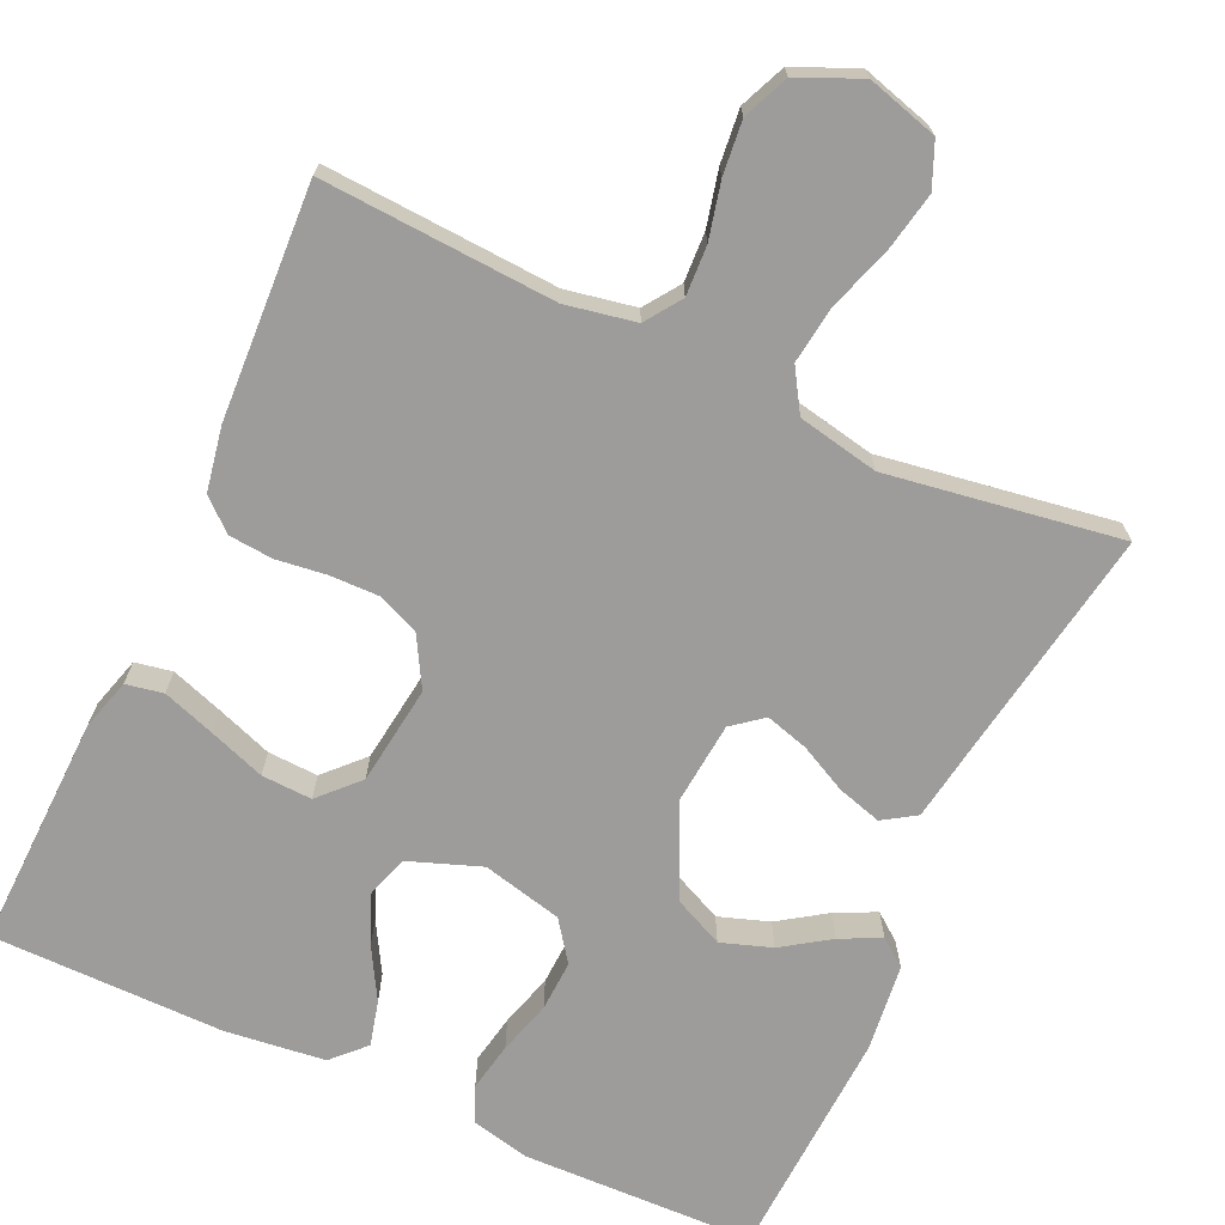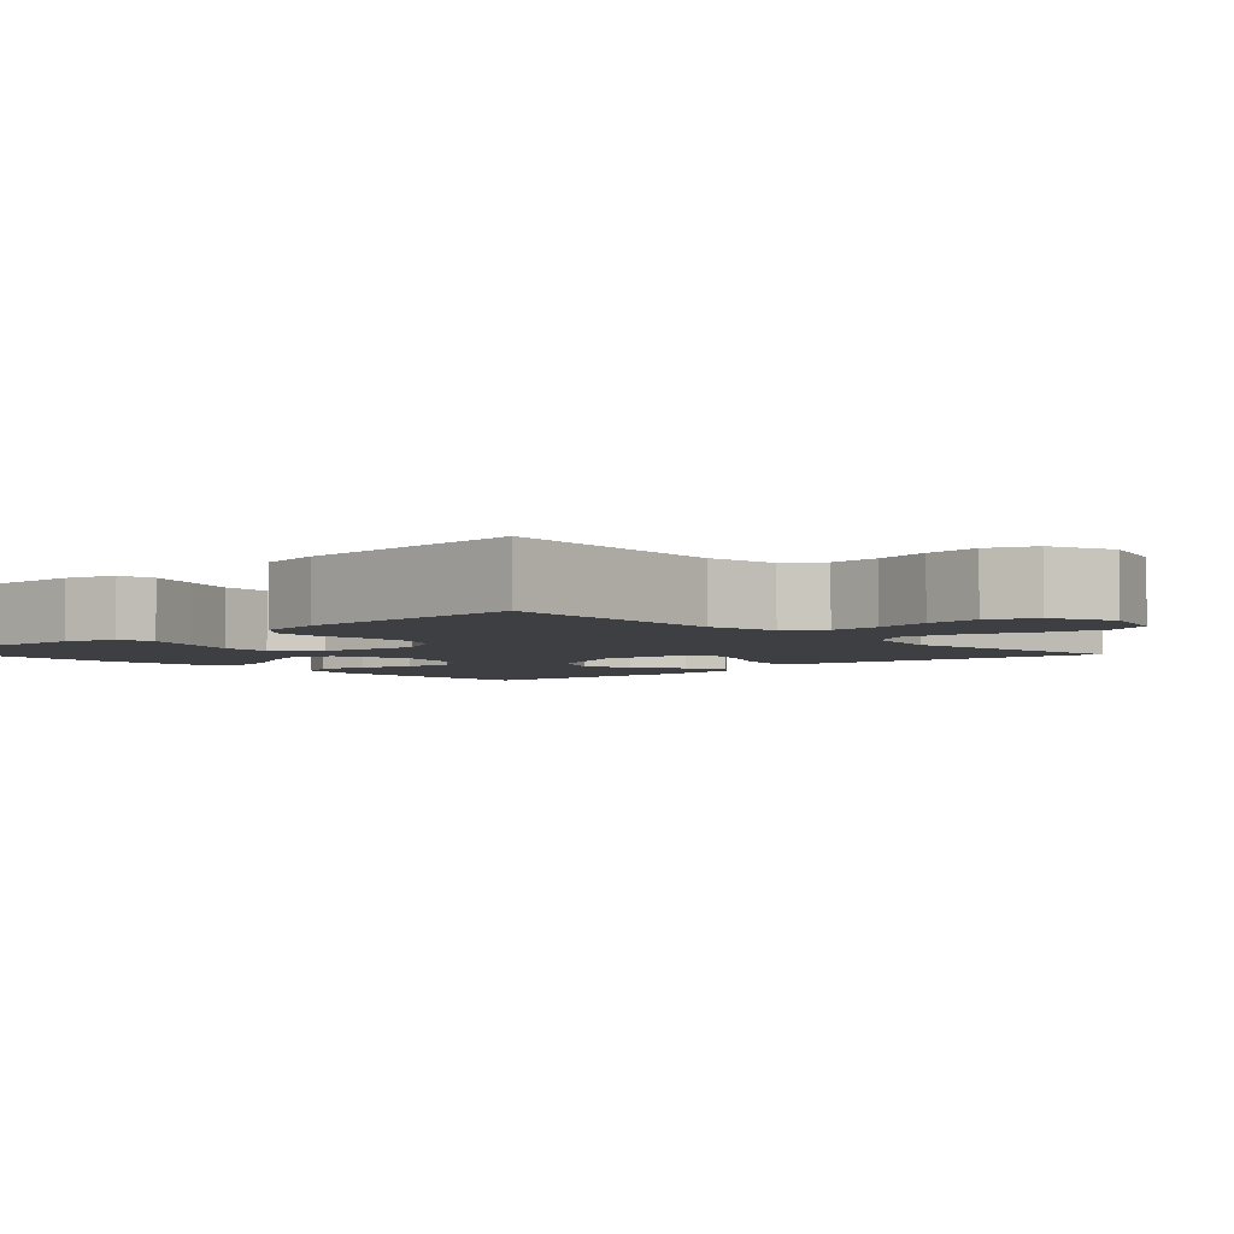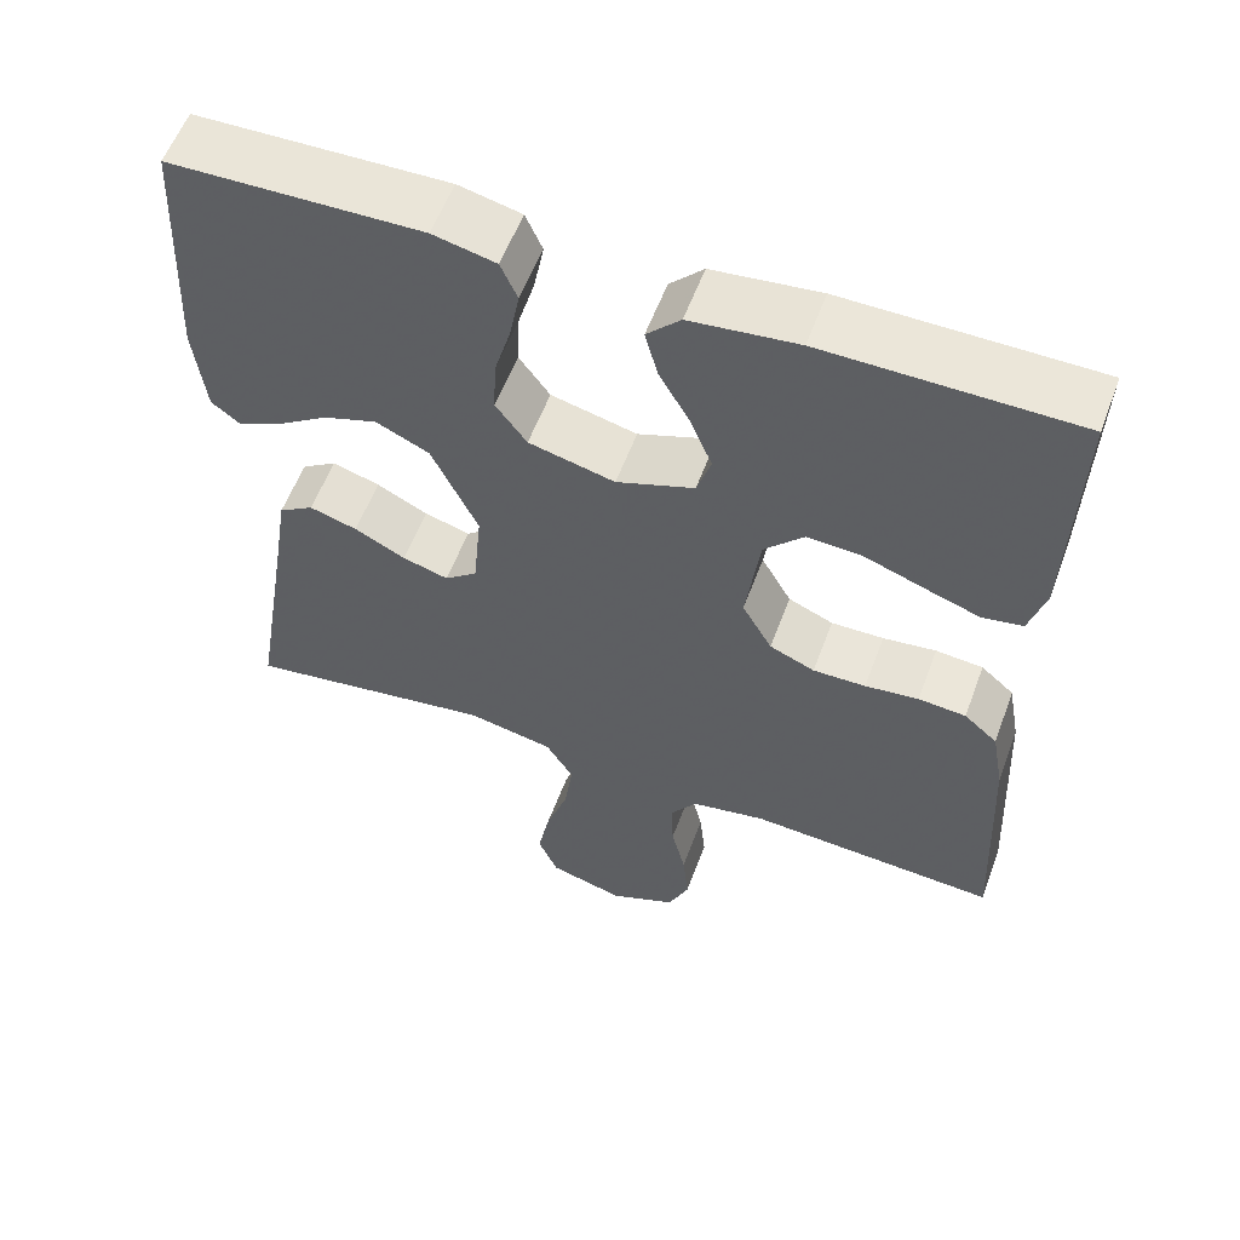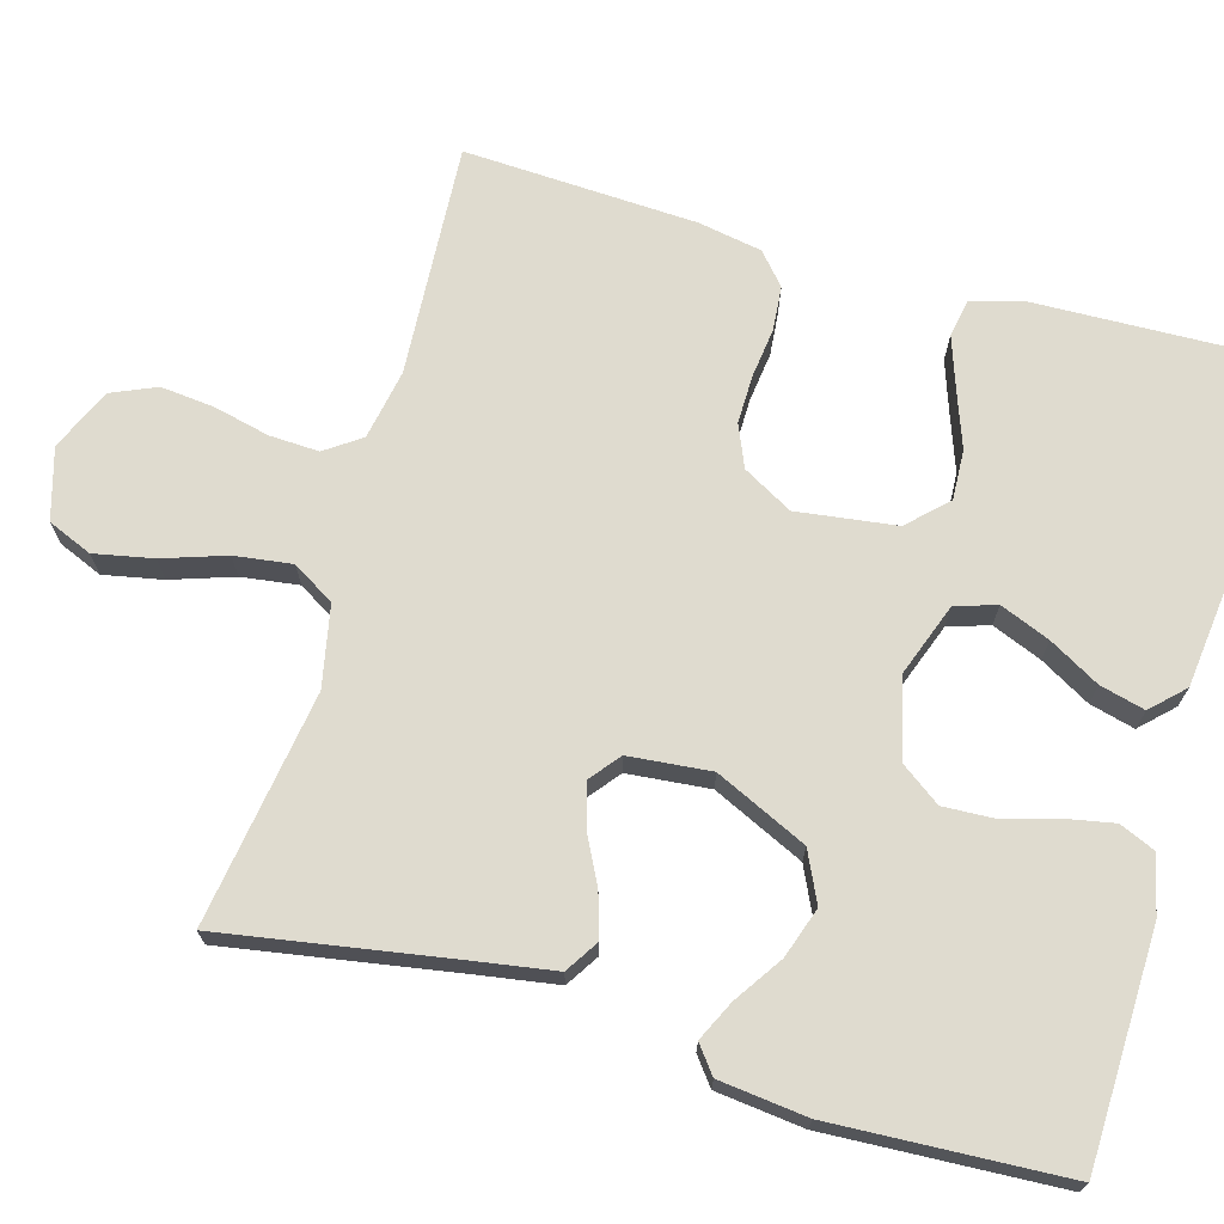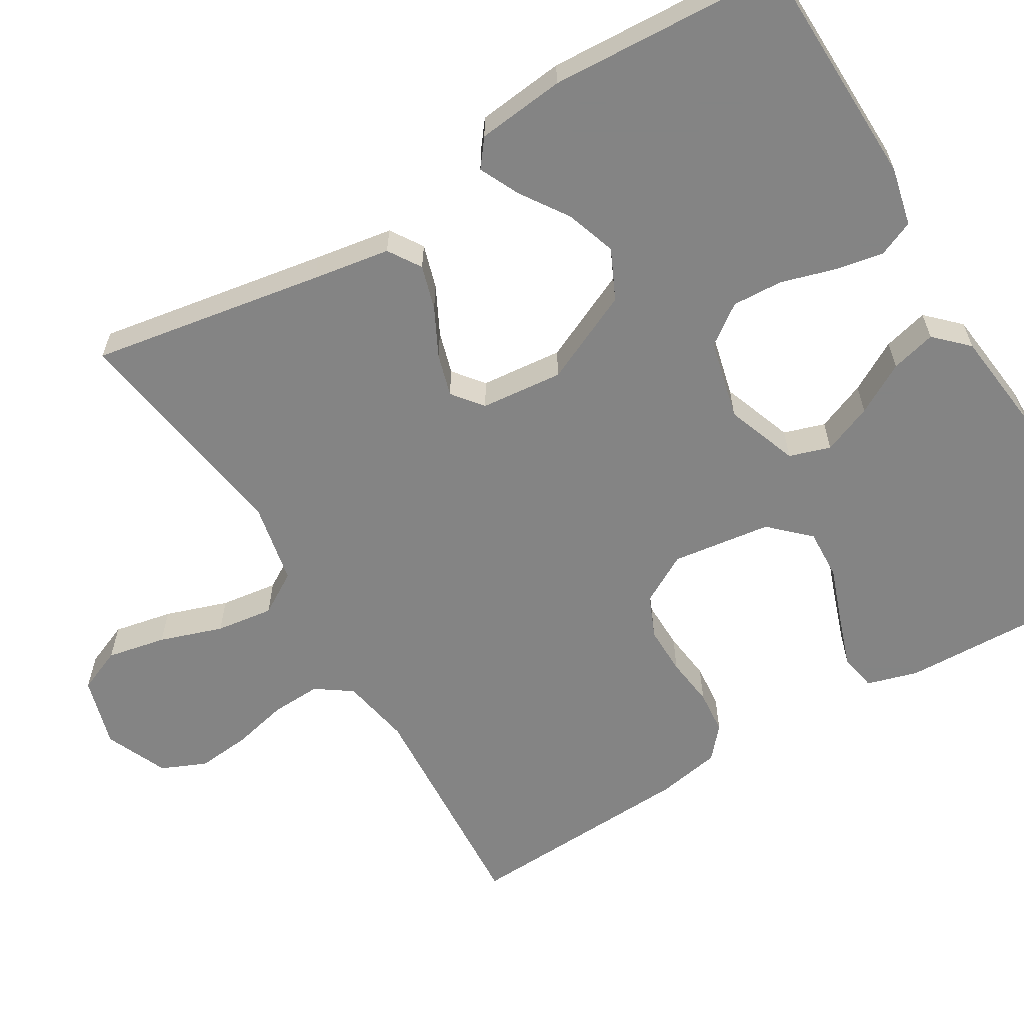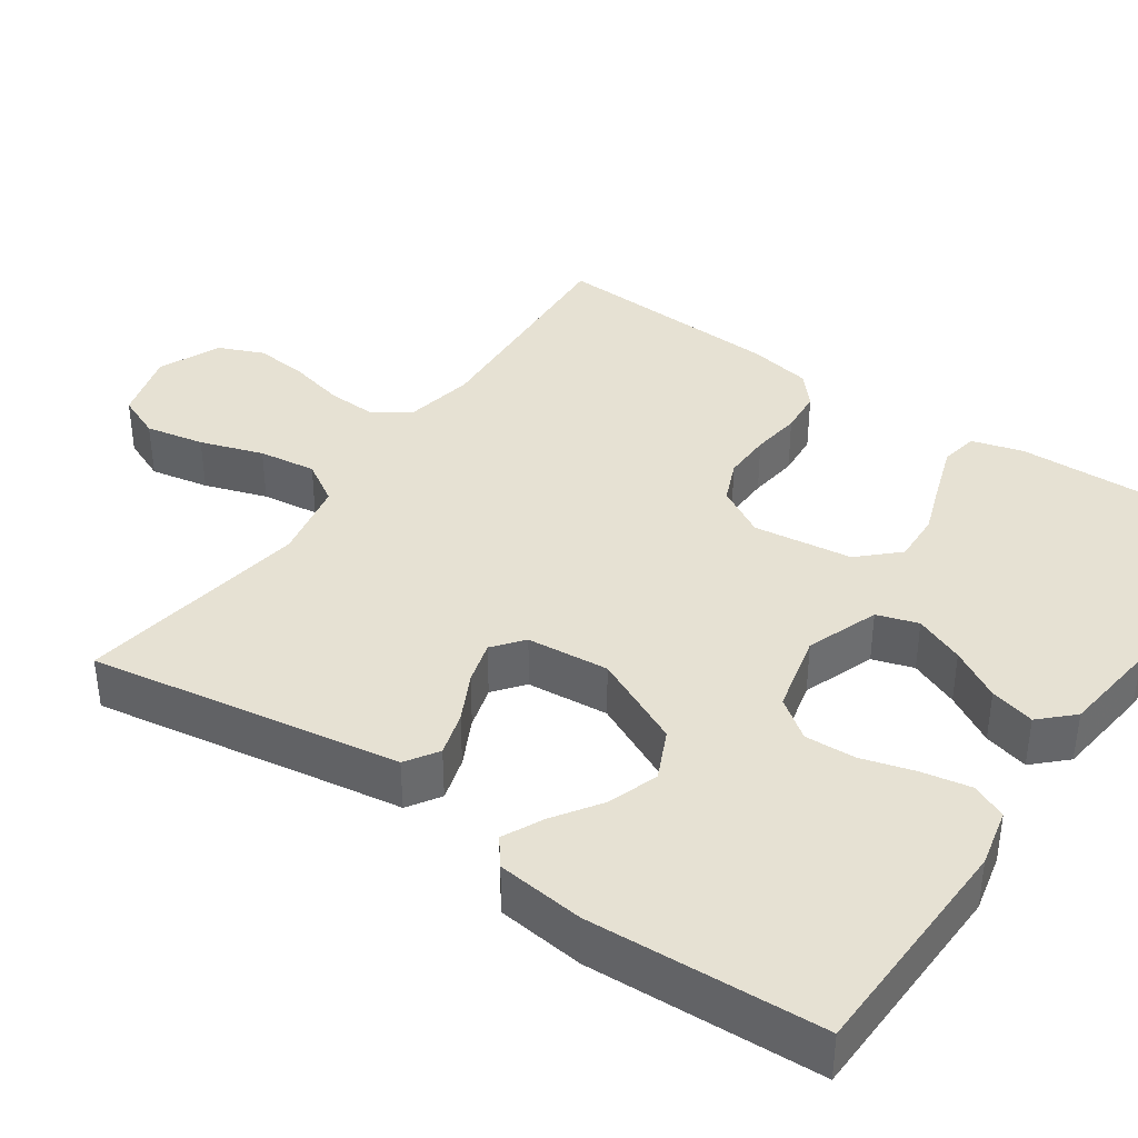
<metadata>
{"format":"obj","ext":"obj","renderer":"f3d","projection":"perspective","resolution":1024,"background":"white","views":[{"elev":-70.1,"azim":155.4,"up":"+Y"},{"elev":-3.9,"azim":132.5,"up":"+Y"},{"elev":57.6,"azim":20.3,"up":"+Z"},{"elev":70.3,"azim":-74.1,"up":"+Y"},{"elev":-61.3,"azim":-59.2,"up":"+Y"},{"elev":38.7,"azim":-55.2,"up":"+Y"}]}
</metadata>
<code>
v -0.5 0.07 0.5
v -0.2 0.07 0.508
v -0.125 0.07 0.491
v -0.105 0.07 0.445
v -0.117 0.07 0.382
v -0.137 0.07 0.313
v -0.14 0.07 0.248
v -0.103 0.07 0.197
v 0 0.07 0.172
v 0.093 0.07 0.206
v 0.11 0.07 0.259
v 0.084 0.07 0.323
v 0.047 0.07 0.388
v 0.032 0.07 0.446
v 0.072 0.07 0.487
v 0.2 0.07 0.502
v 0.5 0.07 0.5
v 0.491 0.07 0.2
v 0.472 0.07 0.134
v 0.424 0.07 0.125
v 0.357 0.07 0.148
v 0.285 0.07 0.174
v 0.22 0.07 0.177
v 0.173 0.07 0.128
v 0.156 0.07 0
v 0.192 0.07 -0.064
v 0.246 0.07 -0.087
v 0.309 0.07 -0.086
v 0.373 0.07 -0.078
v 0.43 0.07 -0.083
v 0.47 0.07 -0.118
v 0.485 0.07 -0.2
v 0.5 0.07 -0.5
v 0.2 0.07 -0.482
v 0.11 0.07 -0.499
v 0.078 0.07 -0.545
v 0.081 0.07 -0.609
v 0.098 0.07 -0.681
v 0.105 0.07 -0.75
v 0.08 0.07 -0.808
v 0 0.07 -0.843
v -0.091 0.07 -0.817
v -0.115 0.07 -0.76
v -0.1 0.07 -0.684
v -0.073 0.07 -0.603
v -0.063 0.07 -0.529
v -0.096 0.07 -0.475
v -0.2 0.07 -0.454
v -0.5 0.07 -0.5
v -0.45 0.07 -0.2
v -0.434 0.07 -0.1
v -0.392 0.07 -0.073
v -0.335 0.07 -0.09
v -0.274 0.07 -0.121
v -0.219 0.07 -0.137
v -0.18 0.07 -0.106
v -0.17 0.07 0
v -0.225 0.07 0.118
v -0.289 0.07 0.148
v -0.354 0.07 0.126
v -0.415 0.07 0.085
v -0.467 0.07 0.06
v -0.502 0.07 0.087
v -0.515 0.07 0.2
v -0.5 0 0.5
v -0.2 0 0.508
v -0.125 0 0.491
v -0.105 0 0.445
v -0.117 0 0.382
v -0.137 0 0.313
v -0.14 0 0.248
v -0.103 0 0.197
v 0 0 0.172
v 0.093 0 0.206
v 0.11 0 0.259
v 0.084 0 0.323
v 0.047 0 0.388
v 0.032 0 0.446
v 0.072 0 0.487
v 0.2 0 0.502
v 0.5 0 0.5
v 0.491 0 0.2
v 0.472 0 0.134
v 0.424 0 0.125
v 0.357 0 0.148
v 0.285 0 0.174
v 0.22 0 0.177
v 0.173 0 0.128
v 0.156 0 0
v 0.192 0 -0.064
v 0.246 0 -0.087
v 0.309 0 -0.086
v 0.373 0 -0.078
v 0.43 0 -0.083
v 0.47 0 -0.118
v 0.485 0 -0.2
v 0.5 0 -0.5
v 0.2 0 -0.482
v 0.11 0 -0.499
v 0.078 0 -0.545
v 0.081 0 -0.609
v 0.098 0 -0.681
v 0.105 0 -0.75
v 0.08 0 -0.808
v 0 0 -0.843
v -0.091 0 -0.817
v -0.115 0 -0.76
v -0.1 0 -0.684
v -0.073 0 -0.603
v -0.063 0 -0.529
v -0.096 0 -0.475
v -0.2 0 -0.454
v -0.5 0 -0.5
v -0.45 0 -0.2
v -0.434 0 -0.1
v -0.392 0 -0.073
v -0.335 0 -0.09
v -0.274 0 -0.121
v -0.219 0 -0.137
v -0.18 0 -0.106
v -0.17 0 0
v -0.225 0 0.118
v -0.289 0 0.148
v -0.354 0 0.126
v -0.415 0 0.085
v -0.467 0 0.06
v -0.502 0 0.087
v -0.515 0 0.2
f 60 61 62 63
f 59 60 63 64
f 51 52 53 54
f 50 51 54 55
f 48 49 50 55
f 47 48 55 56
f 42 43 44 45
f 42 45 46
f 41 42 46
f 40 41 46
f 37 38 39 40
f 36 37 40 46
f 35 36 46 47
f 31 32 33 34
f 28 29 30 31
f 27 28 31 34
f 26 27 34 35
f 19 20 21 22
f 17 18 19 22
f 17 22 23
f 16 17 23 24
f 12 13 14 15
f 11 12 15 16
f 10 11 16 24
f 3 4 5 6
f 1 2 3 6
f 59 64 1 6
f 58 59 6 7
f 57 58 7 8
f 56 57 8 9
f 25 26 35 47
f 24 25 47 56
f 9 10 24 56
f 127 126 125 124
f 128 127 124 123
f 118 117 116 115
f 119 118 115 114
f 119 114 113 112
f 120 119 112 111
f 109 108 107 106
f 110 109 106
f 110 106 105
f 110 105 104
f 104 103 102 101
f 110 104 101 100
f 111 110 100 99
f 98 97 96 95
f 95 94 93 92
f 98 95 92 91
f 99 98 91 90
f 86 85 84 83
f 86 83 82 81
f 87 86 81
f 88 87 81 80
f 79 78 77 76
f 80 79 76 75
f 88 80 75 74
f 70 69 68 67
f 70 67 66 65
f 70 65 128 123
f 71 70 123 122
f 72 71 122 121
f 73 72 121 120
f 111 99 90 89
f 120 111 89 88
f 120 88 74 73
f 1 65 66 2
f 2 66 67 3
f 3 67 68 4
f 4 68 69 5
f 5 69 70 6
f 6 70 71 7
f 7 71 72 8
f 8 72 73 9
f 9 73 74 10
f 10 74 75 11
f 11 75 76 12
f 12 76 77 13
f 13 77 78 14
f 14 78 79 15
f 15 79 80 16
f 16 80 81 17
f 17 81 82 18
f 18 82 83 19
f 19 83 84 20
f 20 84 85 21
f 21 85 86 22
f 22 86 87 23
f 23 87 88 24
f 24 88 89 25
f 25 89 90 26
f 26 90 91 27
f 27 91 92 28
f 28 92 93 29
f 29 93 94 30
f 30 94 95 31
f 31 95 96 32
f 32 96 97 33
f 33 97 98 34
f 34 98 99 35
f 35 99 100 36
f 36 100 101 37
f 37 101 102 38
f 38 102 103 39
f 39 103 104 40
f 40 104 105 41
f 41 105 106 42
f 42 106 107 43
f 43 107 108 44
f 44 108 109 45
f 45 109 110 46
f 46 110 111 47
f 47 111 112 48
f 48 112 113 49
f 49 113 114 50
f 50 114 115 51
f 51 115 116 52
f 52 116 117 53
f 53 117 118 54
f 54 118 119 55
f 55 119 120 56
f 56 120 121 57
f 57 121 122 58
f 58 122 123 59
f 59 123 124 60
f 60 124 125 61
f 61 125 126 62
f 62 126 127 63
f 63 127 128 64
f 64 128 65 1

</code>
